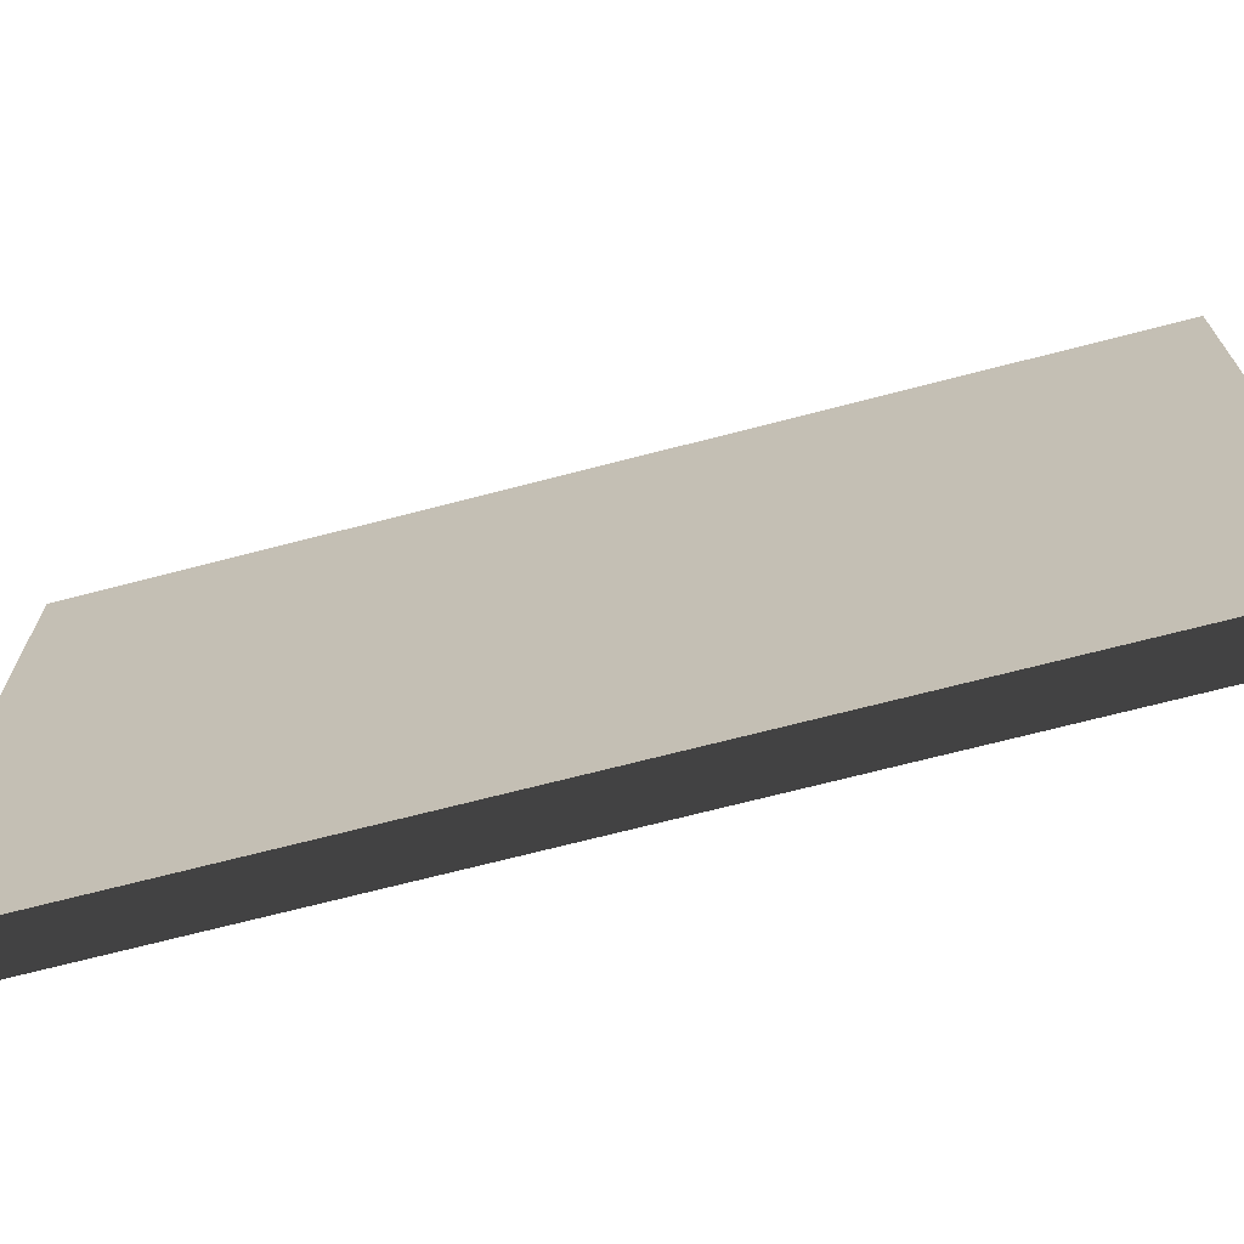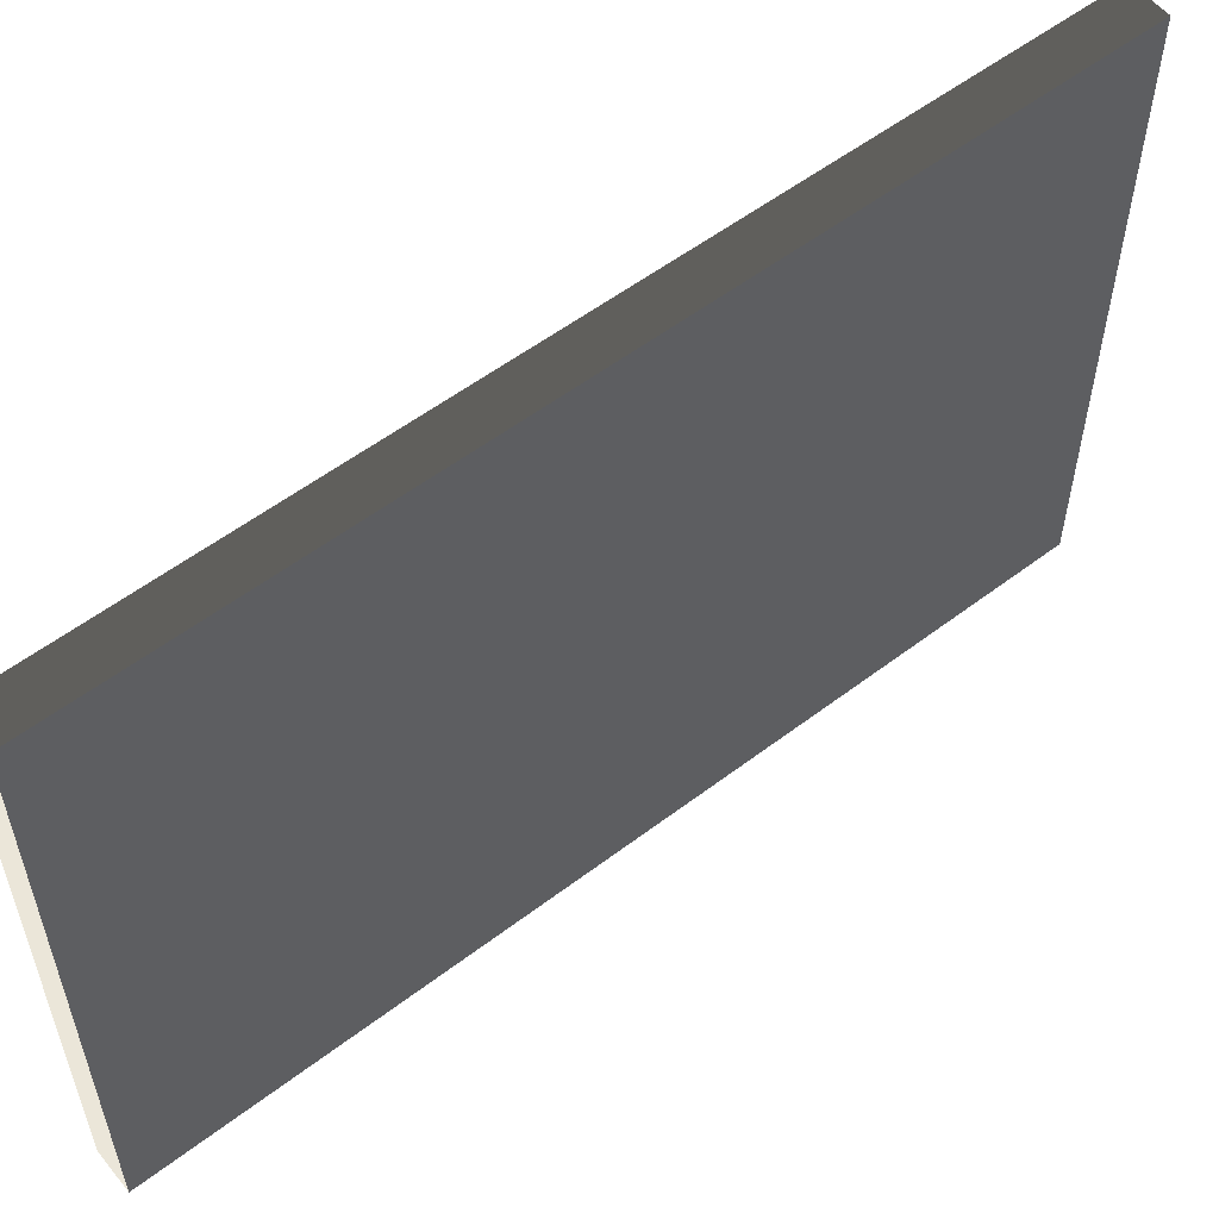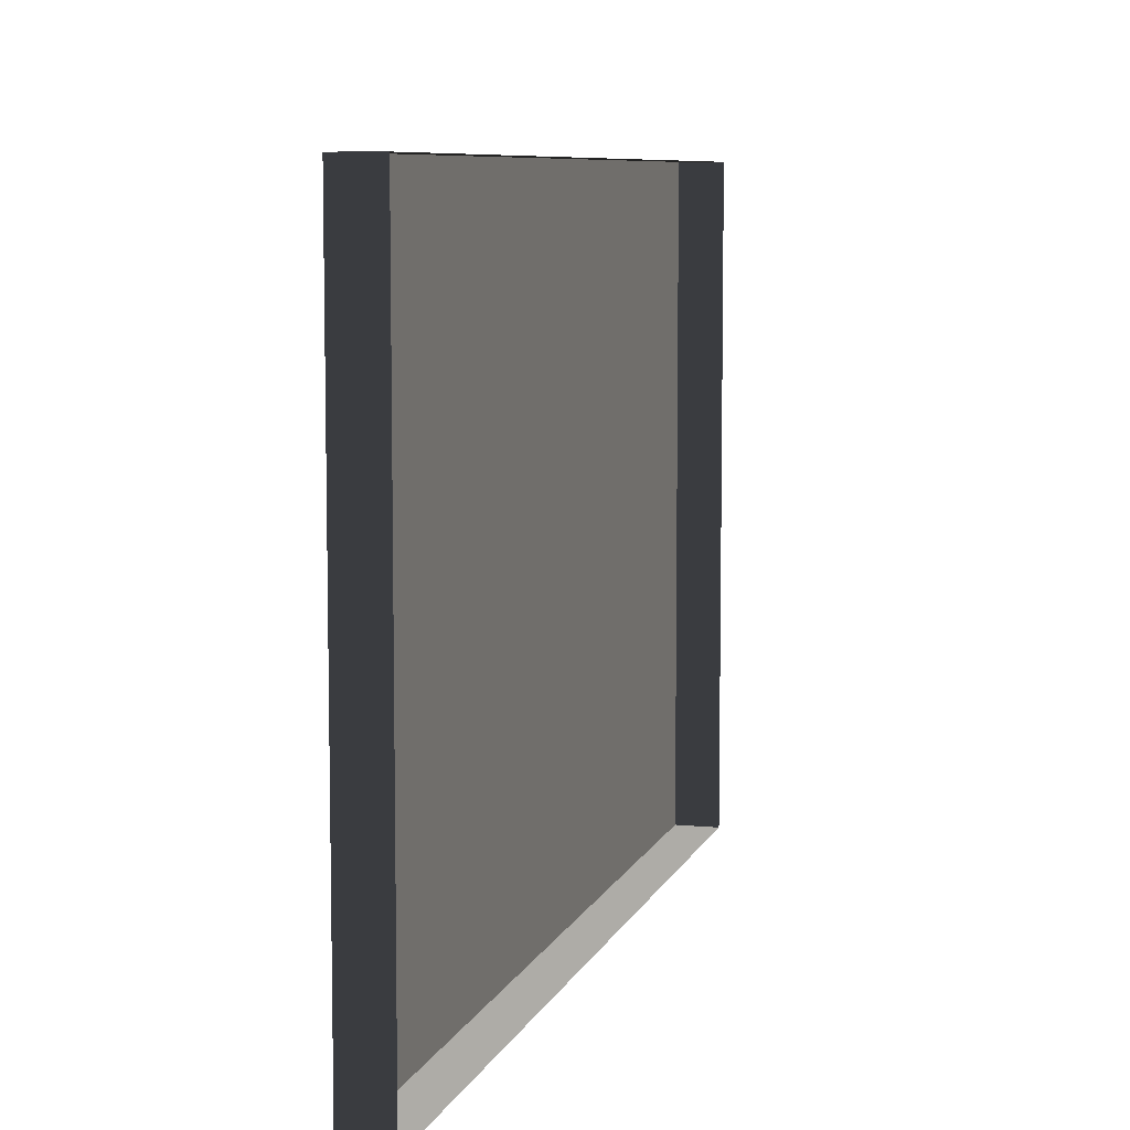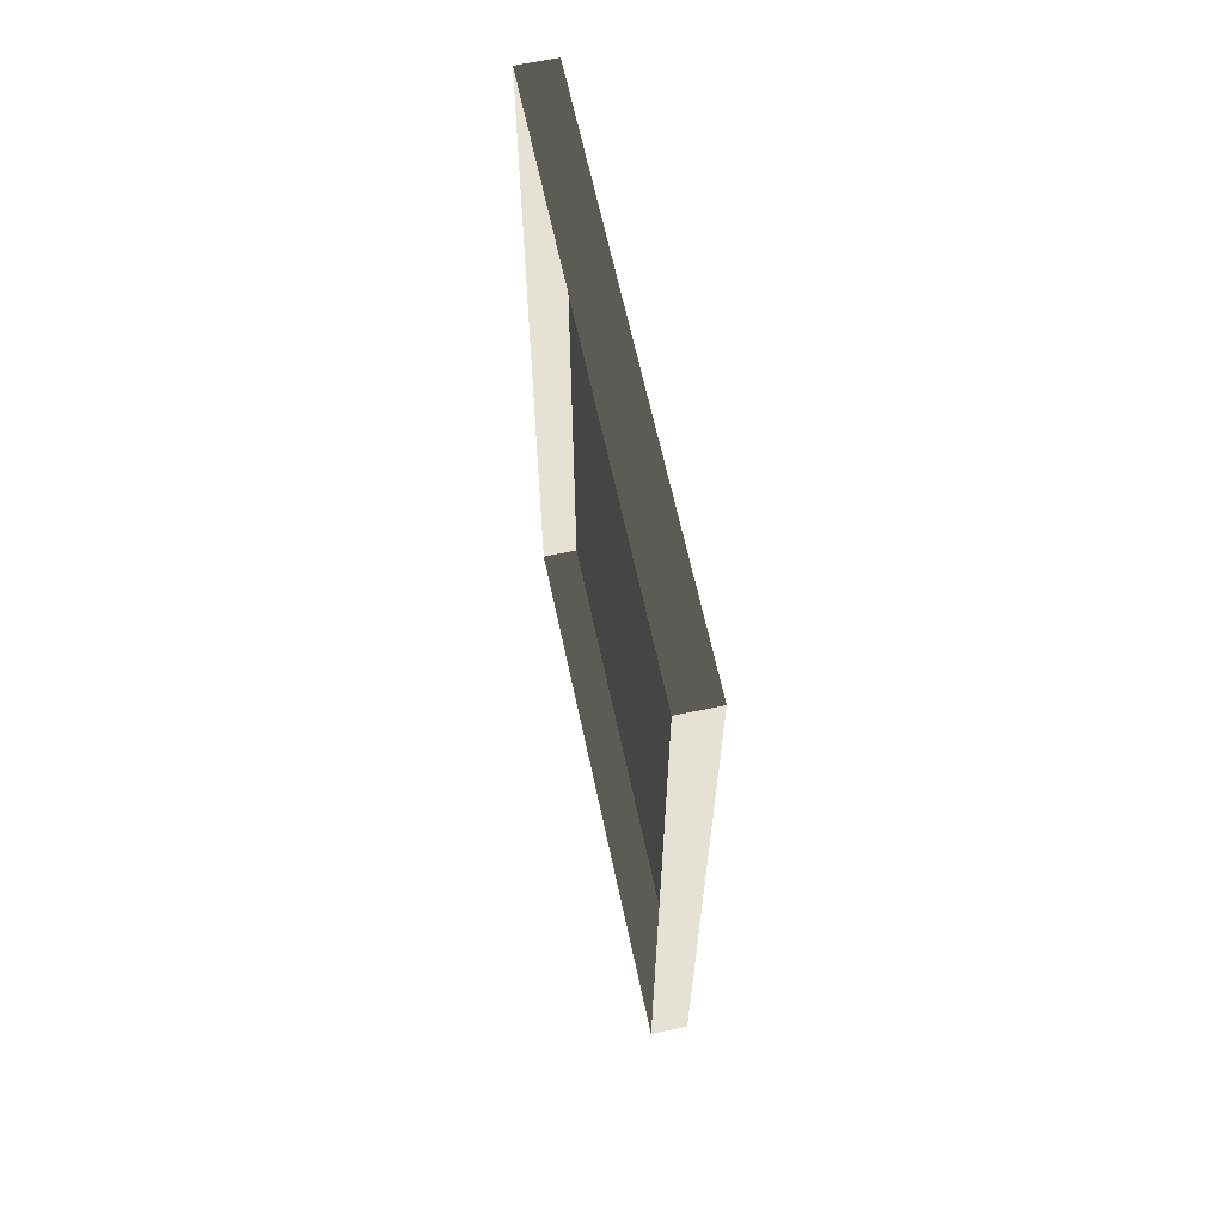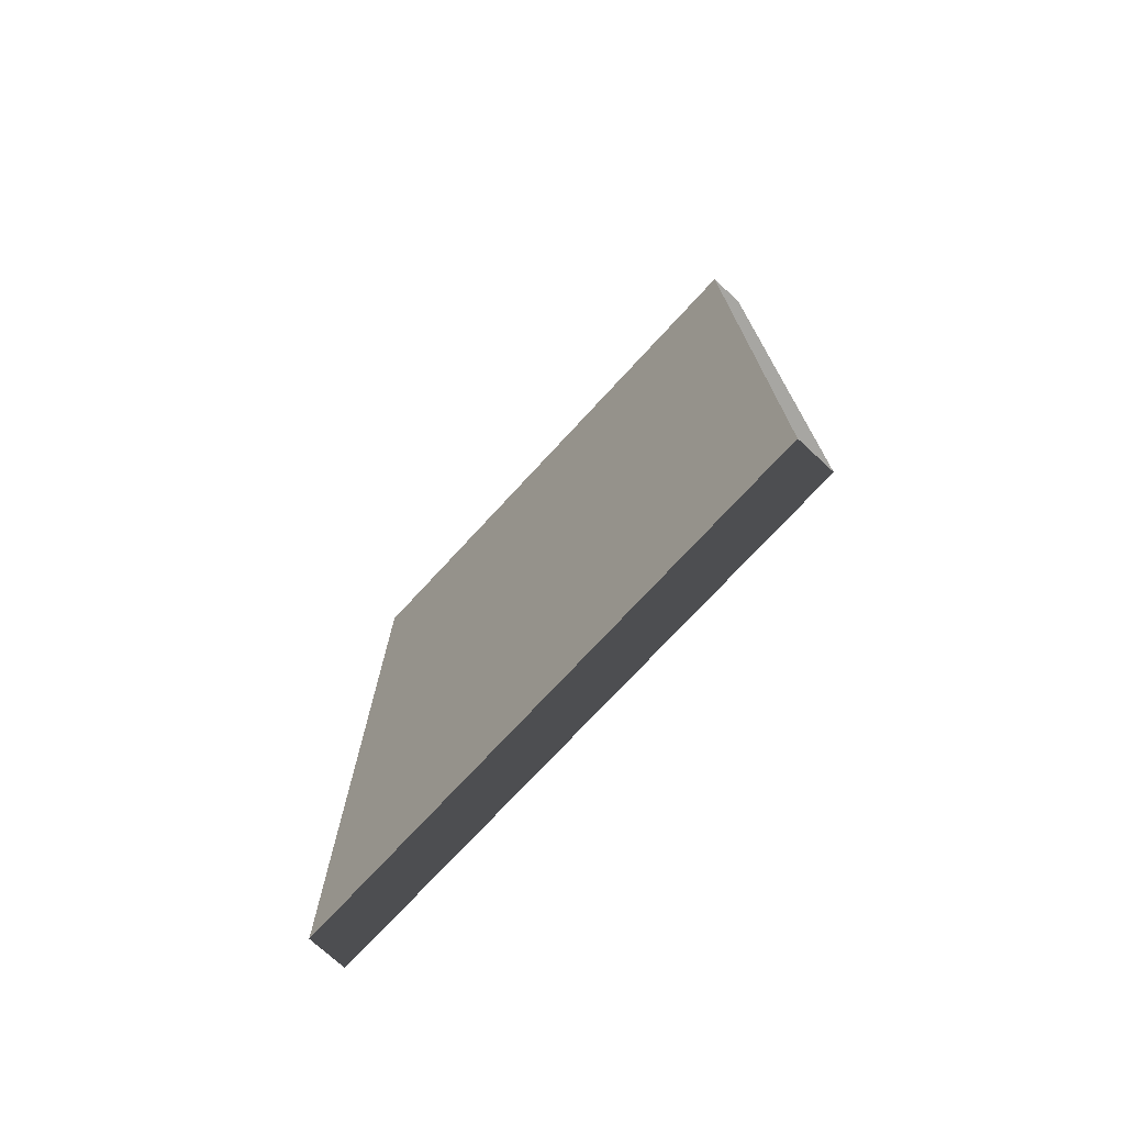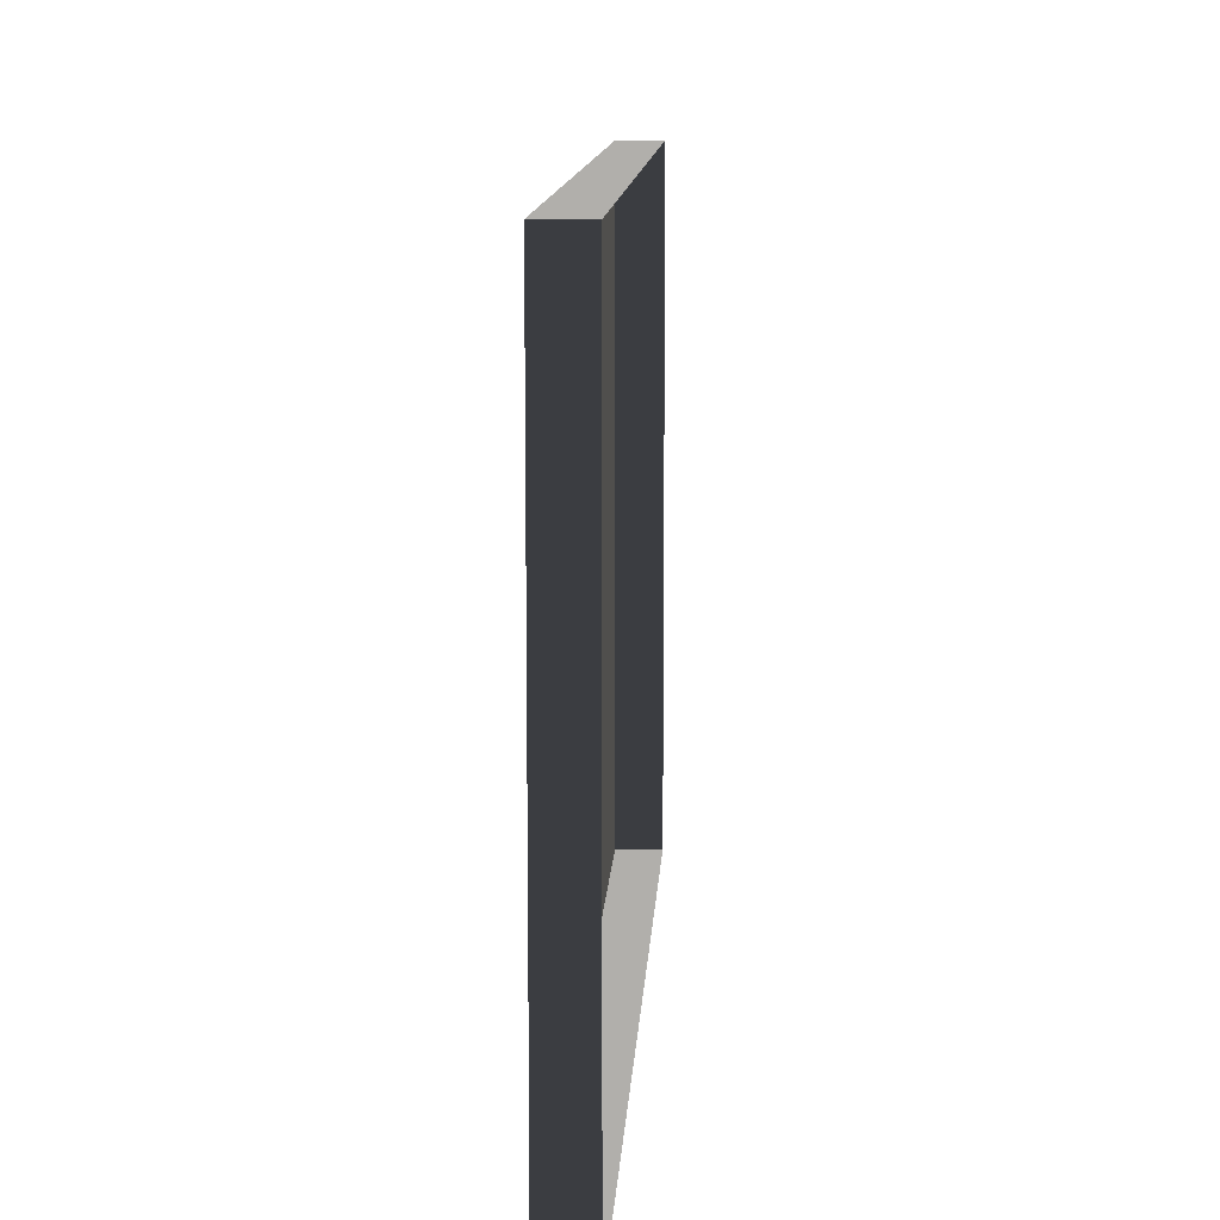
<metadata>
{"format":"obj","ext":"obj","renderer":"f3d","projection":"perspective","resolution":1024,"background":"white","views":[{"elev":-69.8,"azim":104.6,"up":"+Y"},{"elev":55.8,"azim":51.4,"up":"+Y"},{"elev":7.7,"azim":-164.7,"up":"+Y"},{"elev":64.8,"azim":-12.1,"up":"+Z"},{"elev":-74.0,"azim":137.3,"up":"+Z"},{"elev":11.3,"azim":-176.9,"up":"+Y"}]}
</metadata>
<code>
v -0.9378 0.7388 -0.1923
v -0.9378 0.7388 -2.463
v -0.9378 -0.7529 -2.463
v -0.9378 -0.7529 -0.1923
v -0.9378 0.7388 -0.1923
v -0.9378 -0.7529 -0.1923
v -1.039 -0.7529 -0.1923
v -1.039 0.7388 -0.1923
v -0.9378 -0.7529 -0.1923
v -0.9378 -0.7529 -2.463
v -1.039 -0.7529 -2.463
v -1.039 -0.7529 -0.1923
v -0.9378 0.7388 -2.463
v -0.9378 0.7388 -0.1923
v -1.039 0.7388 -0.1923
v -1.039 0.7388 -2.463
v -0.9378 -0.7529 -2.463
v -0.9378 0.7388 -2.463
v -1.039 0.7388 -2.463
v -1.039 -0.7529 -2.463
g Building.023_34355_78
f 1 3 2
f 1 4 3
f 5 7 6
f 5 8 7
f 9 11 10
f 9 12 11
f 13 15 14
f 13 16 15
f 17 19 18
f 17 20 19

</code>
